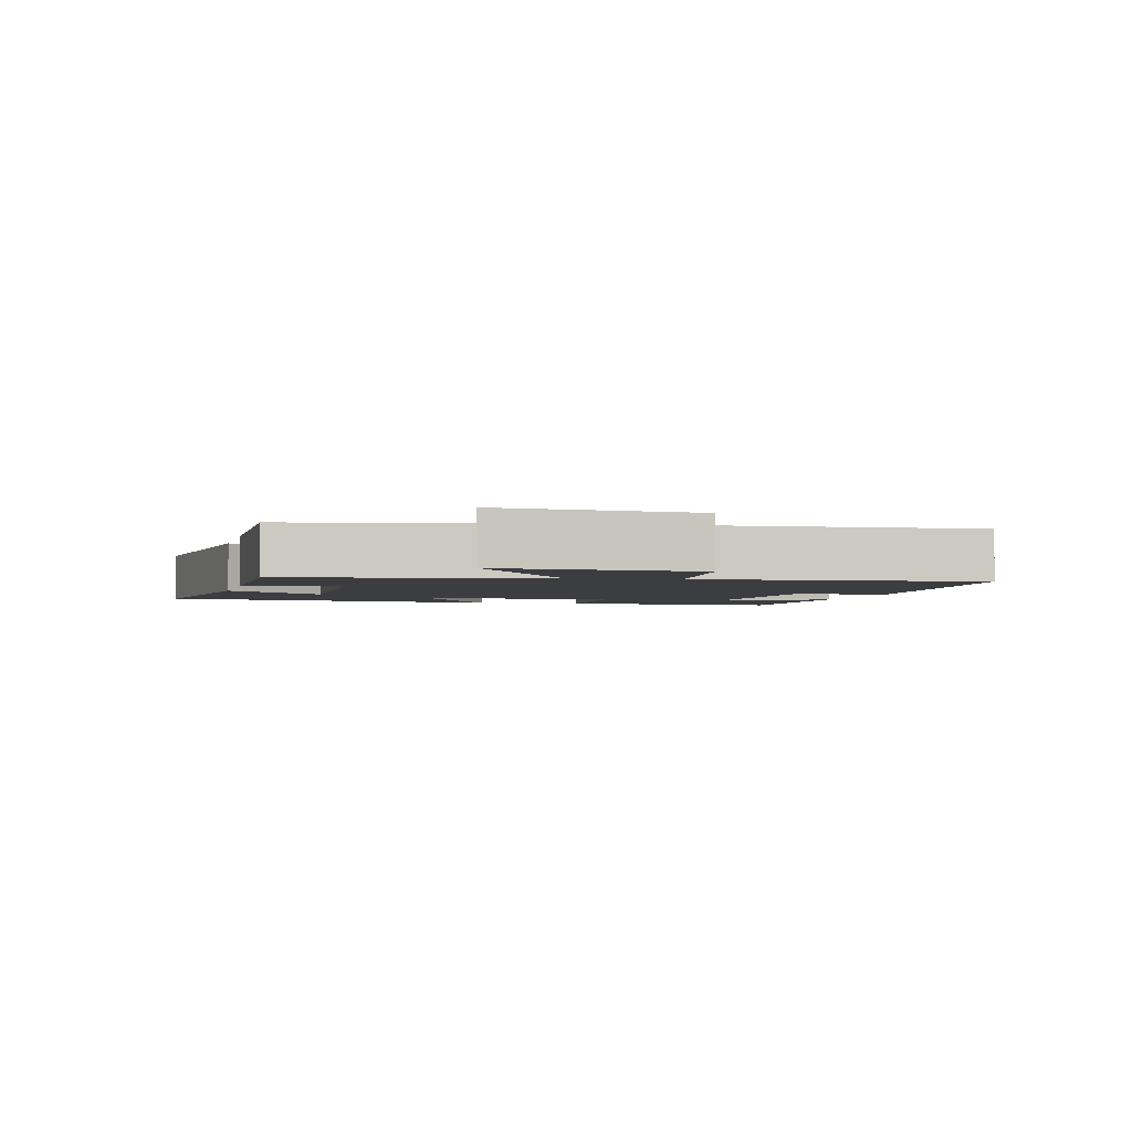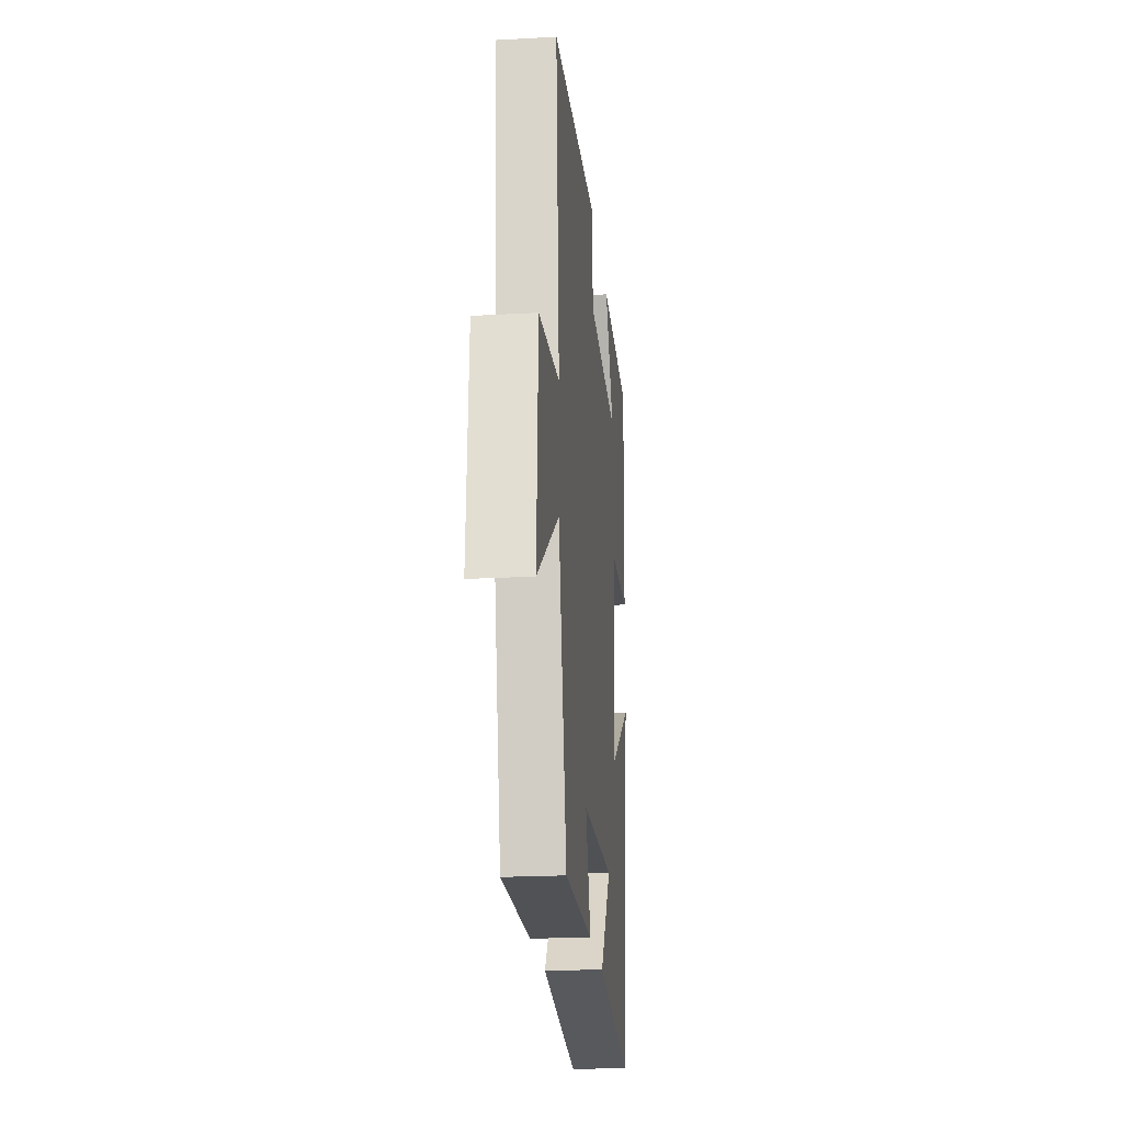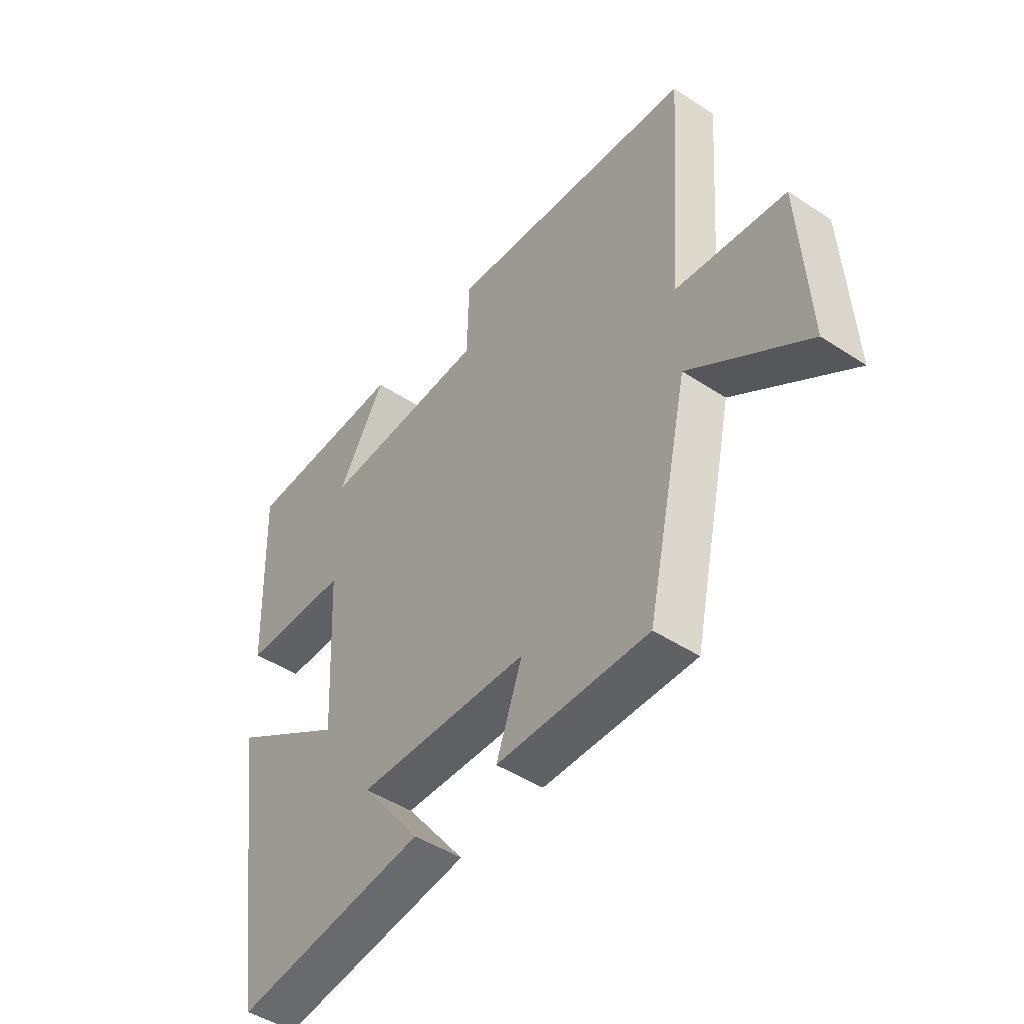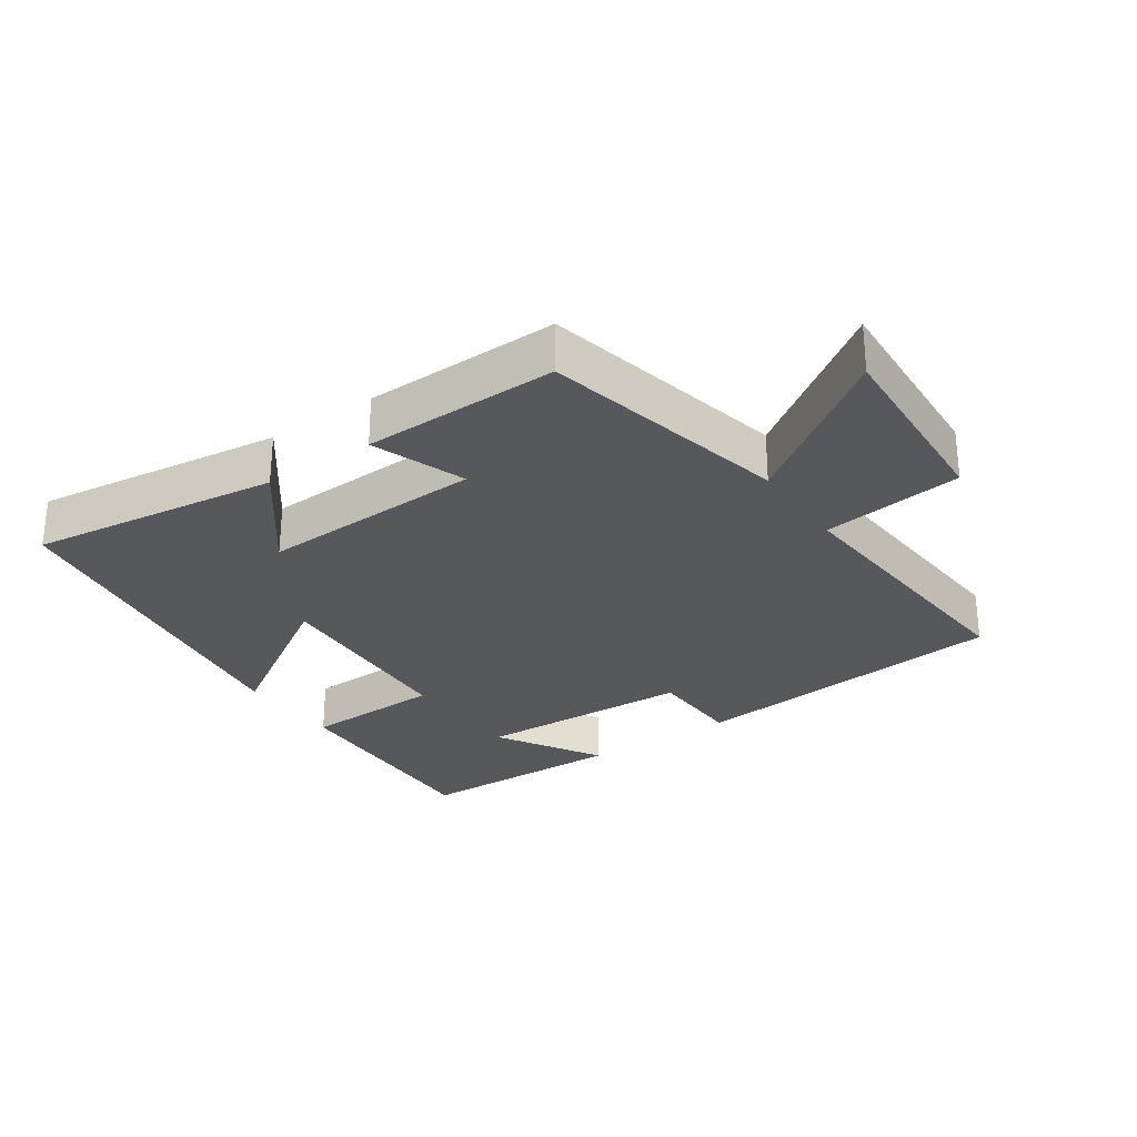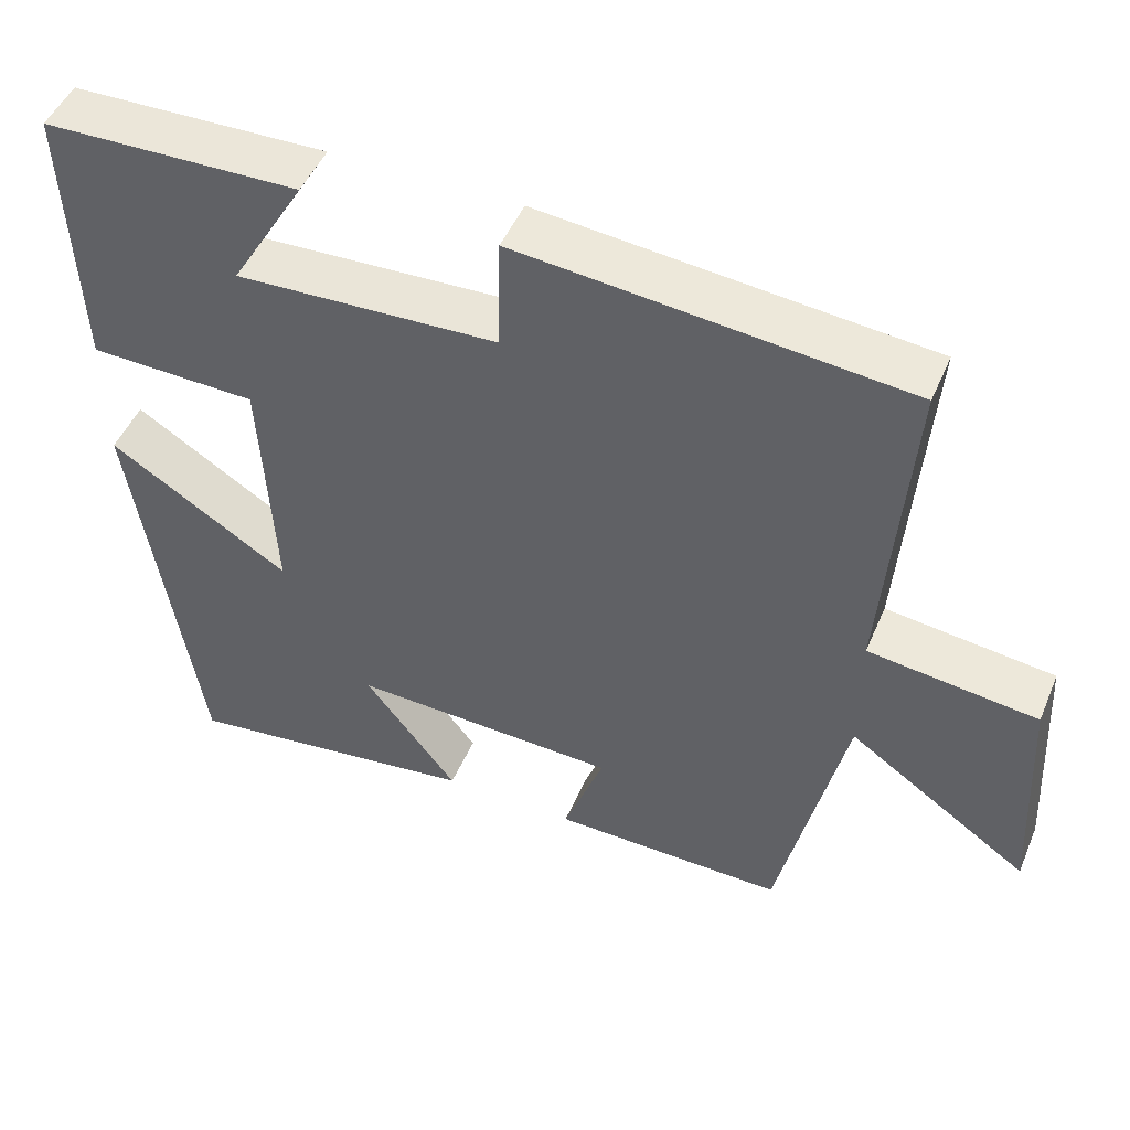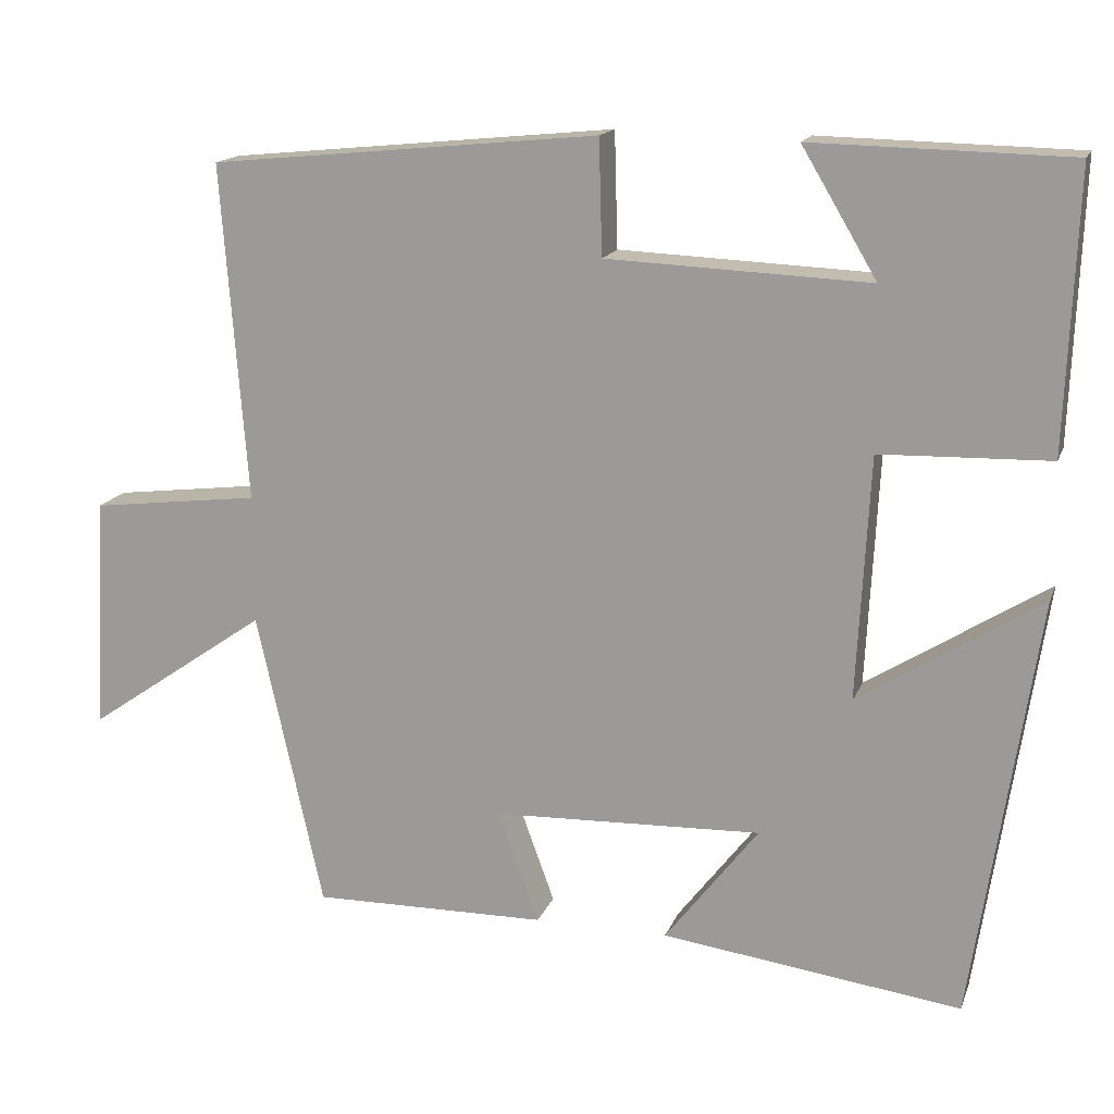
<metadata>
{"format":"obj","ext":"obj","renderer":"f3d","projection":"perspective","resolution":1024,"background":"white","views":[{"elev":-2.8,"azim":-104.3,"up":"+Y"},{"elev":-21.8,"azim":-84.5,"up":"+Z"},{"elev":-46.7,"azim":-126.8,"up":"+Z"},{"elev":-28.3,"azim":-145.5,"up":"+Y"},{"elev":48.5,"azim":-157.5,"up":"+Z"},{"elev":15.8,"azim":16.4,"up":"+Z"}]}
</metadata>
<code>
v -0.417 0.07 -0.504
v -0.5 0.07 -0.131
v -0.728 0.07 -0.289
v -0.712 0.07 0.005
v -0.5 0.07 0.031
v -0.532 0.07 0.452
v -0.046 0.07 0.5
v -0.042 0.07 0.356
v 0.286 0.07 0.342
v 0.192 0.07 0.5
v 0.513 0.07 0.493
v 0.5 0.07 0.147
v 0.289 0.07 0.141
v 0.273 0.07 -0.165
v 0.5 0.07 -0.021
v 0.42 0.07 -0.55
v 0.045 0.07 -0.5
v 0.162 0.07 -0.348
v -0.174 0.07 -0.36
v -0.123 0.07 -0.5
v -0.417 0 -0.504
v -0.5 0 -0.131
v -0.728 0 -0.289
v -0.712 0 0.005
v -0.5 0 0.031
v -0.532 0 0.452
v -0.046 0 0.5
v -0.042 0 0.356
v 0.286 0 0.342
v 0.192 0 0.5
v 0.513 0 0.493
v 0.5 0 0.147
v 0.289 0 0.141
v 0.273 0 -0.165
v 0.5 0 -0.021
v 0.42 0 -0.55
v 0.045 0 -0.5
v 0.162 0 -0.348
v -0.174 0 -0.36
v -0.123 0 -0.5
f 19 20 1 2
f 18 19 2
f 15 16 17 18
f 14 15 18
f 13 14 18 2
f 11 12 13
f 9 10 11
f 9 11 13
f 8 9 13 2
f 5 6 7 8
f 2 3 4 5
f 2 5 8
f 22 21 40 39
f 22 39 38
f 38 37 36 35
f 38 35 34
f 22 38 34 33
f 33 32 31
f 31 30 29
f 33 31 29
f 22 33 29 28
f 28 27 26 25
f 25 24 23 22
f 28 25 22
f 1 21 22 2
f 2 22 23 3
f 3 23 24 4
f 4 24 25 5
f 5 25 26 6
f 6 26 27 7
f 7 27 28 8
f 8 28 29 9
f 9 29 30 10
f 10 30 31 11
f 11 31 32 12
f 12 32 33 13
f 13 33 34 14
f 14 34 35 15
f 15 35 36 16
f 16 36 37 17
f 17 37 38 18
f 18 38 39 19
f 19 39 40 20
f 20 40 21 1

</code>
